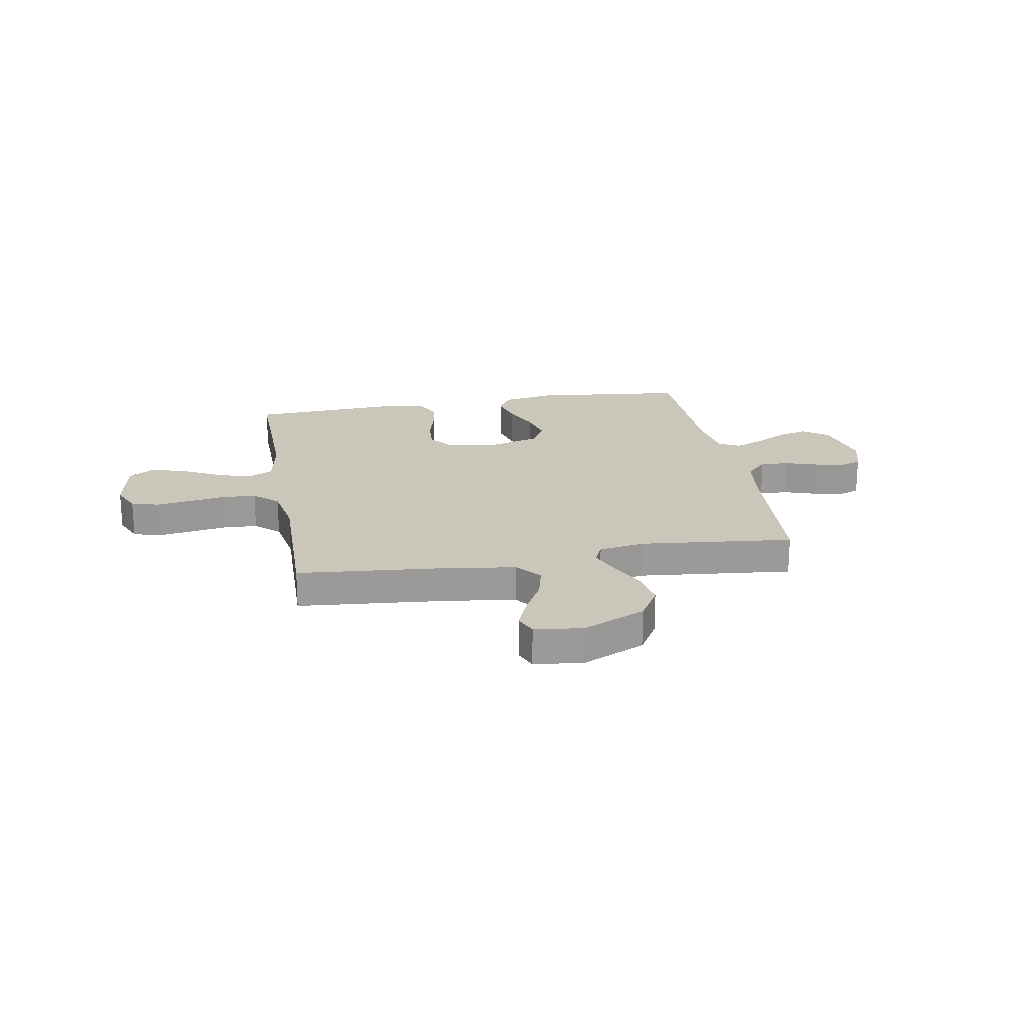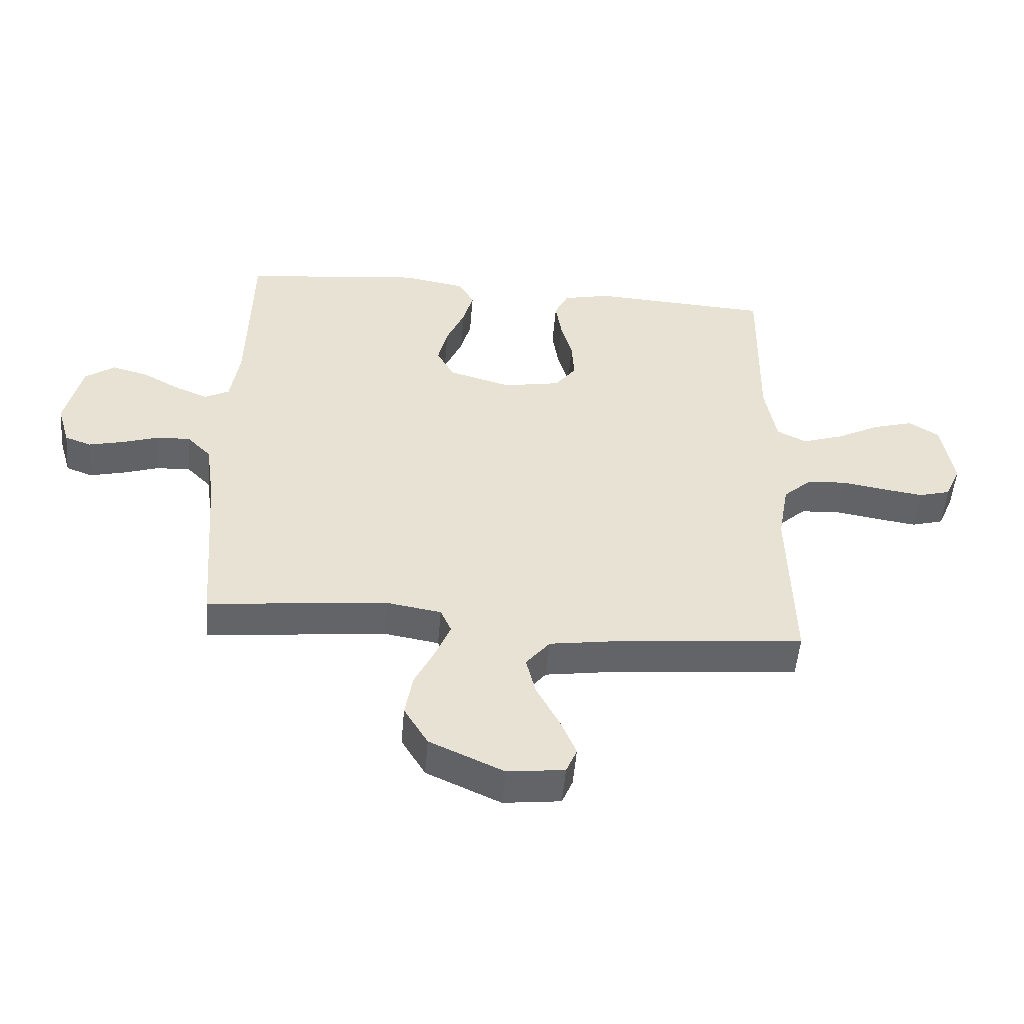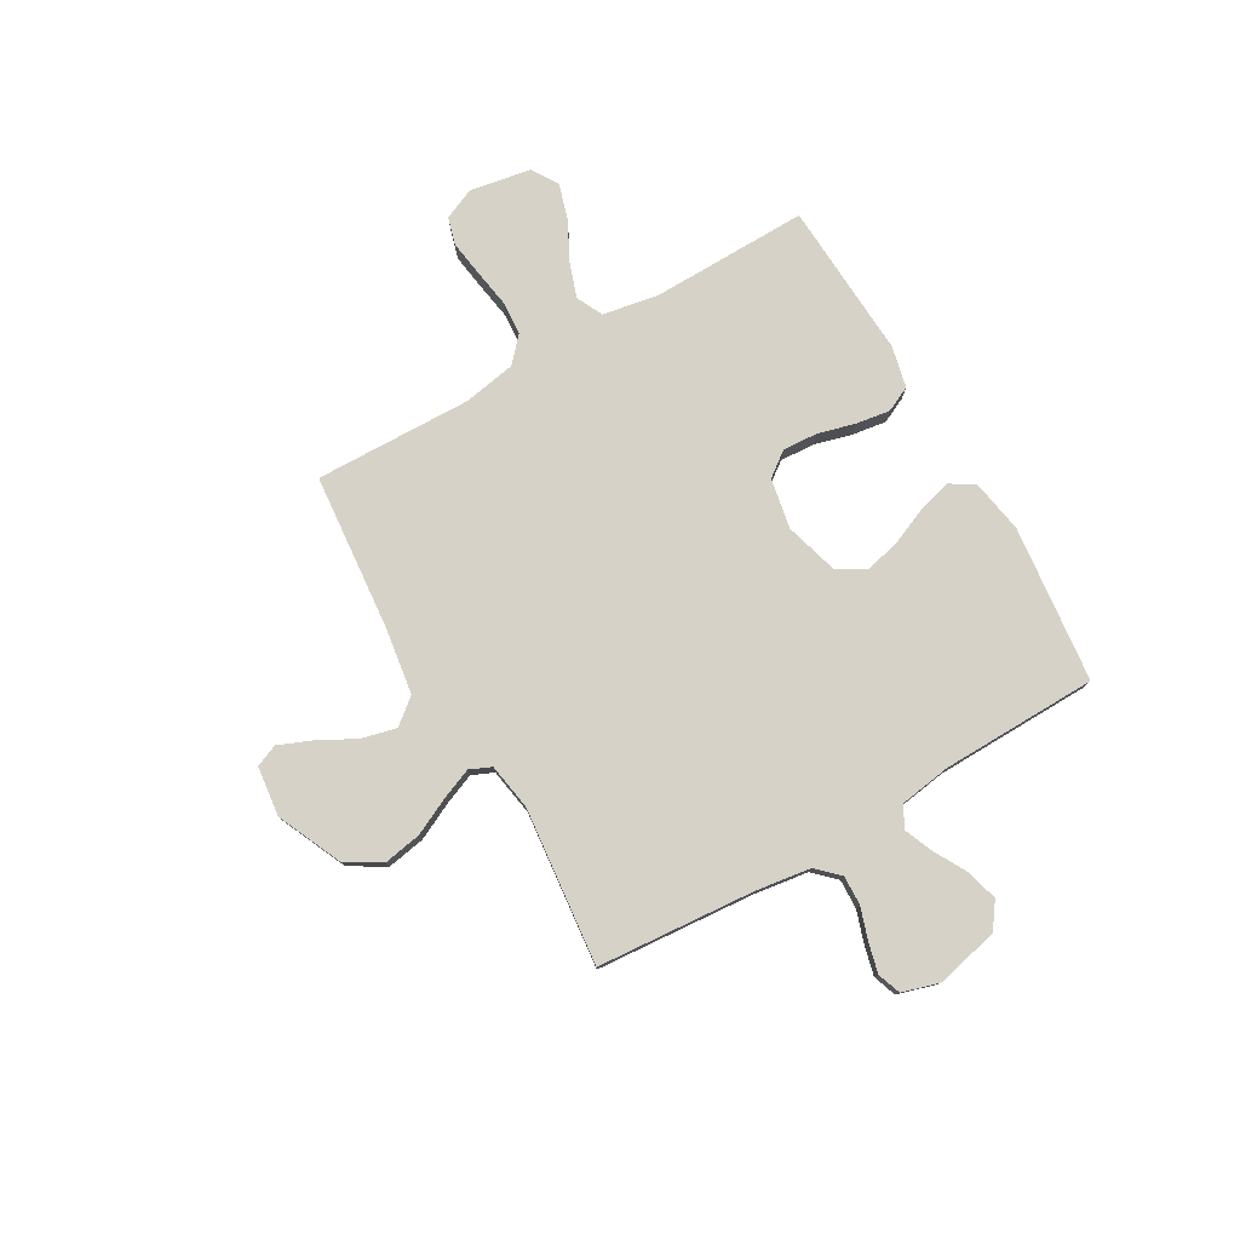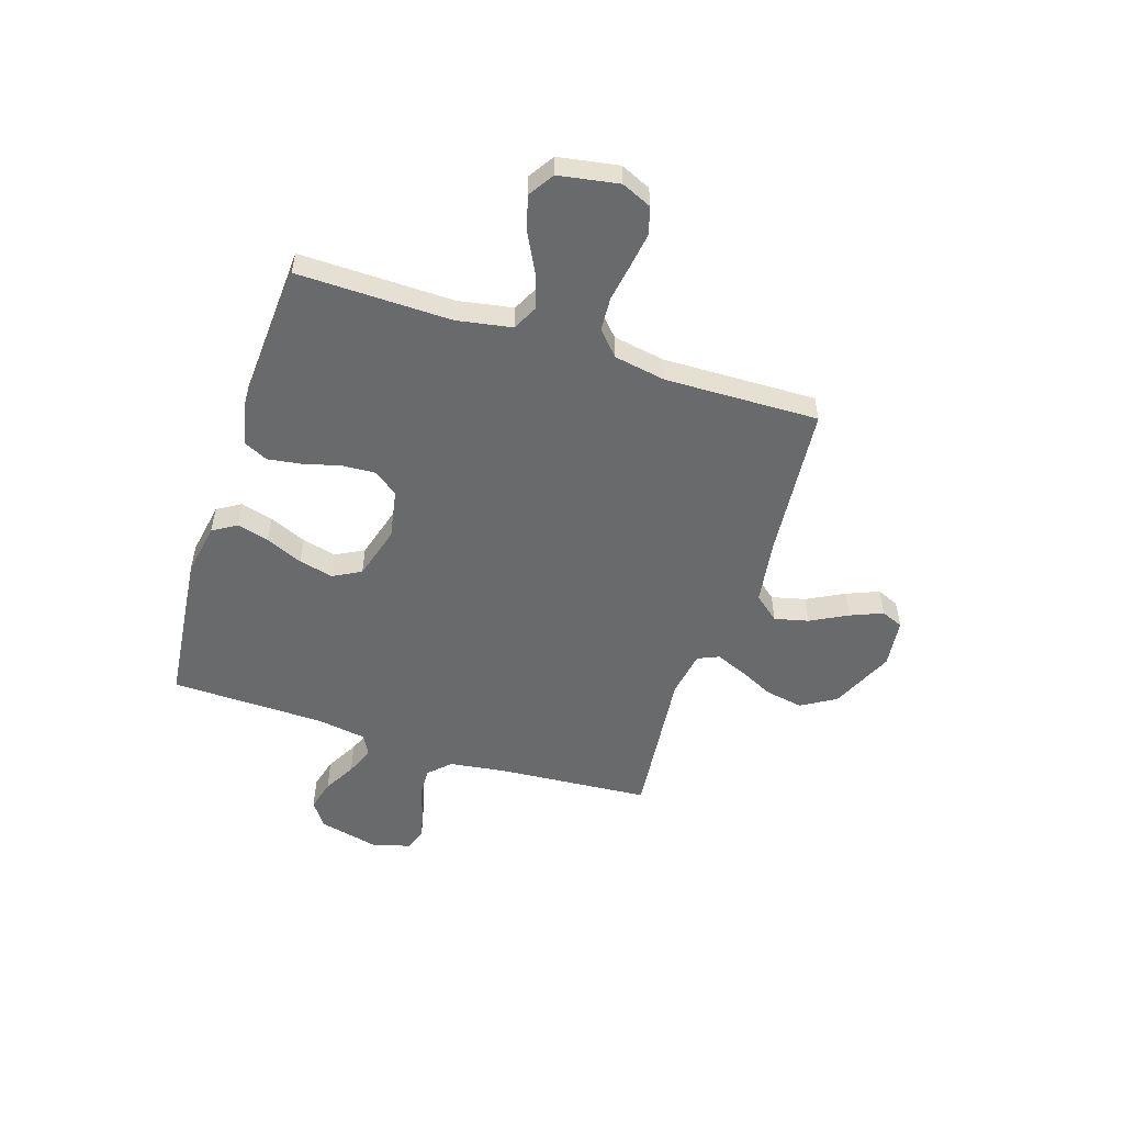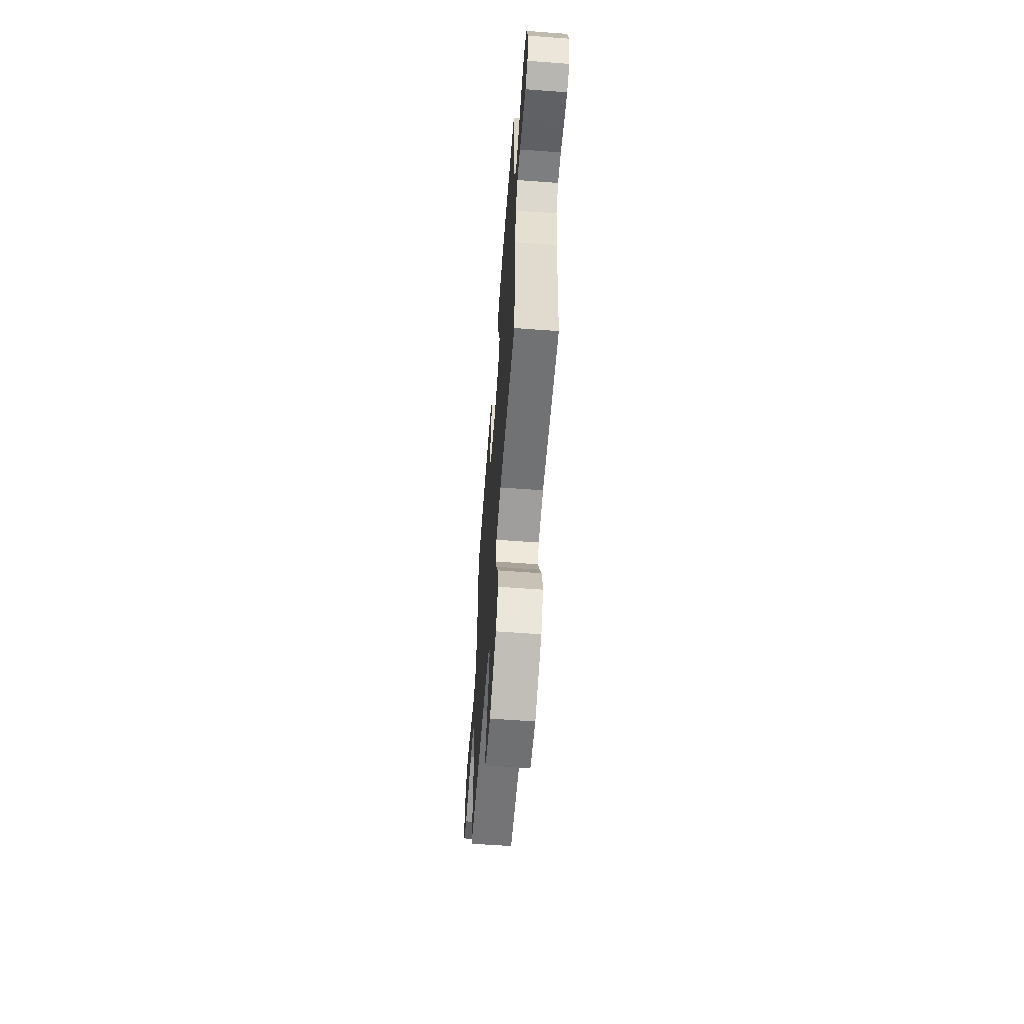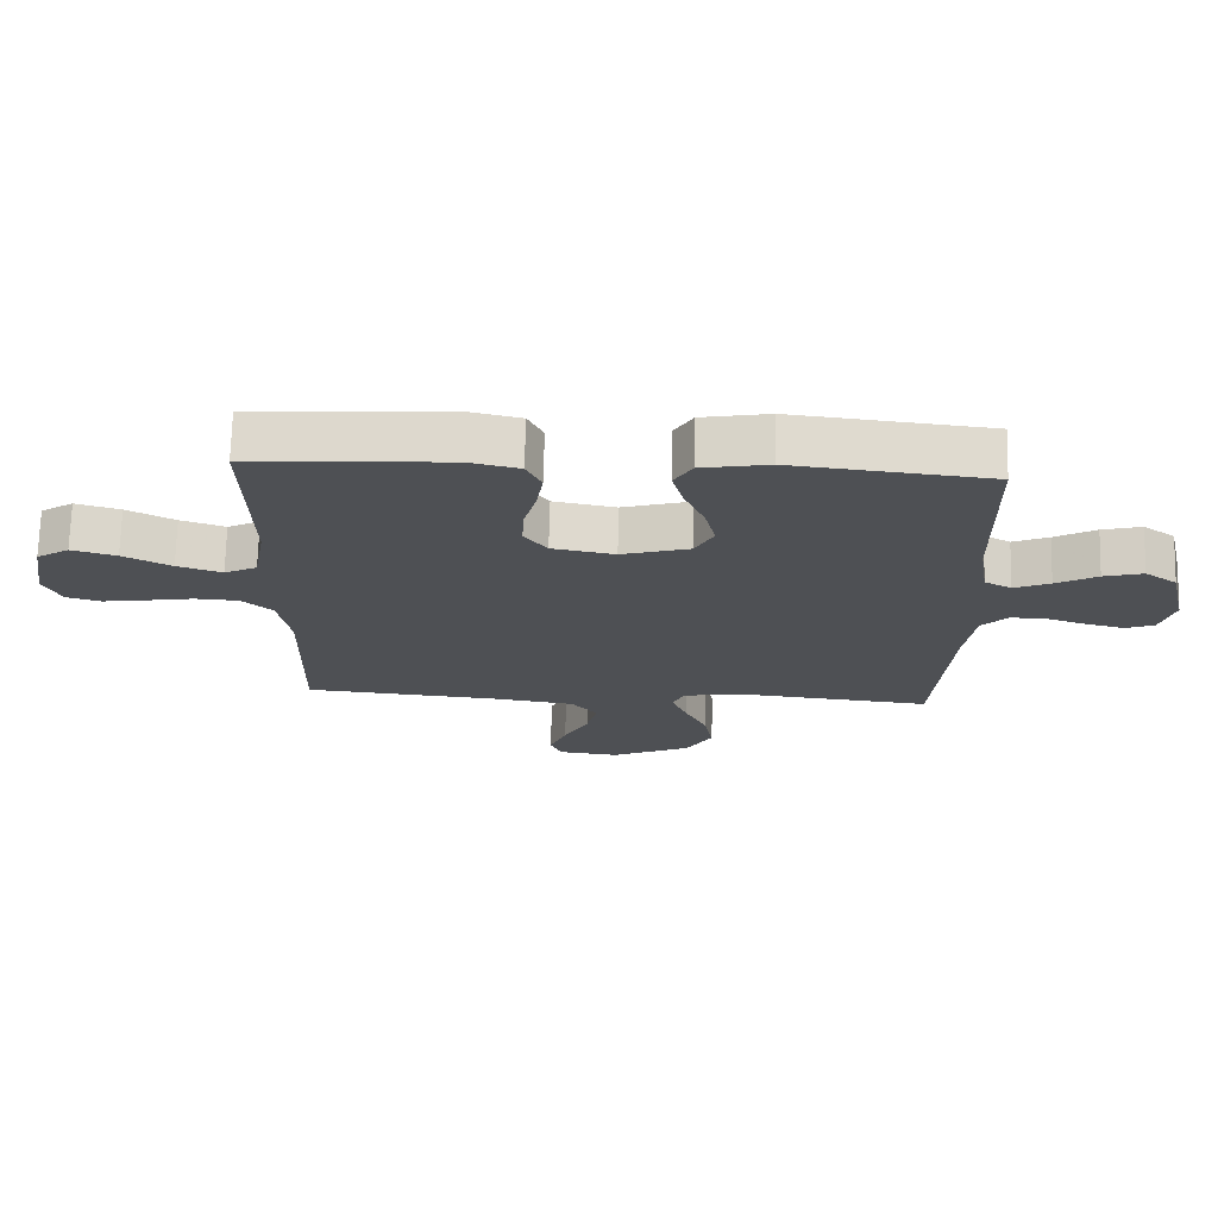
<metadata>
{"format":"obj","ext":"obj","renderer":"f3d","projection":"perspective","resolution":1024,"background":"white","views":[{"elev":21.1,"azim":170.0,"up":"+Y"},{"elev":-51.3,"azim":-4.8,"up":"+Z"},{"elev":78.1,"azim":-119.9,"up":"+Y"},{"elev":-52.9,"azim":72.1,"up":"+Y"},{"elev":-61.4,"azim":-94.3,"up":"+Z"},{"elev":71.3,"azim":-178.6,"up":"+Z"}]}
</metadata>
<code>
v 0.5 0.07 0.5
v 0.495 0.07 0.2
v 0.514 0.07 0.093
v 0.564 0.07 0.068
v 0.632 0.07 0.091
v 0.705 0.07 0.129
v 0.773 0.07 0.149
v 0.823 0.07 0.117
v 0.843 0.07 0
v 0.817 0.07 -0.059
v 0.764 0.07 -0.074
v 0.696 0.07 -0.064
v 0.624 0.07 -0.052
v 0.558 0.07 -0.056
v 0.511 0.07 -0.099
v 0.493 0.07 -0.2
v 0.5 0.07 -0.5
v 0.2 0.07 -0.527
v 0.073 0.07 -0.546
v 0.033 0.07 -0.595
v 0.049 0.07 -0.661
v 0.087 0.07 -0.733
v 0.113 0.07 -0.796
v 0.095 0.07 -0.839
v 0 0.07 -0.85
v -0.123 0.07 -0.794
v -0.163 0.07 -0.727
v -0.15 0.07 -0.654
v -0.116 0.07 -0.584
v -0.092 0.07 -0.525
v -0.11 0.07 -0.484
v -0.2 0.07 -0.469
v -0.5 0.07 -0.5
v -0.523 0.07 -0.2
v -0.538 0.07 -0.093
v -0.578 0.07 -0.052
v -0.634 0.07 -0.054
v -0.695 0.07 -0.074
v -0.752 0.07 -0.088
v -0.796 0.07 -0.072
v -0.817 0.07 0
v -0.789 0.07 0.119
v -0.74 0.07 0.154
v -0.68 0.07 0.138
v -0.617 0.07 0.103
v -0.562 0.07 0.08
v -0.521 0.07 0.102
v -0.506 0.07 0.2
v -0.5 0.07 0.5
v -0.2 0.07 0.533
v -0.097 0.07 0.515
v -0.069 0.07 0.469
v -0.086 0.07 0.406
v -0.117 0.07 0.334
v -0.133 0.07 0.267
v -0.104 0.07 0.213
v 0 0.07 0.183
v 0.096 0.07 0.201
v 0.131 0.07 0.248
v 0.127 0.07 0.314
v 0.108 0.07 0.385
v 0.098 0.07 0.451
v 0.121 0.07 0.499
v 0.2 0.07 0.517
v 0.5 0 0.5
v 0.495 0 0.2
v 0.514 0 0.093
v 0.564 0 0.068
v 0.632 0 0.091
v 0.705 0 0.129
v 0.773 0 0.149
v 0.823 0 0.117
v 0.843 0 0
v 0.817 0 -0.059
v 0.764 0 -0.074
v 0.696 0 -0.064
v 0.624 0 -0.052
v 0.558 0 -0.056
v 0.511 0 -0.099
v 0.493 0 -0.2
v 0.5 0 -0.5
v 0.2 0 -0.527
v 0.073 0 -0.546
v 0.033 0 -0.595
v 0.049 0 -0.661
v 0.087 0 -0.733
v 0.113 0 -0.796
v 0.095 0 -0.839
v 0 0 -0.85
v -0.123 0 -0.794
v -0.163 0 -0.727
v -0.15 0 -0.654
v -0.116 0 -0.584
v -0.092 0 -0.525
v -0.11 0 -0.484
v -0.2 0 -0.469
v -0.5 0 -0.5
v -0.523 0 -0.2
v -0.538 0 -0.093
v -0.578 0 -0.052
v -0.634 0 -0.054
v -0.695 0 -0.074
v -0.752 0 -0.088
v -0.796 0 -0.072
v -0.817 0 0
v -0.789 0 0.119
v -0.74 0 0.154
v -0.68 0 0.138
v -0.617 0 0.103
v -0.562 0 0.08
v -0.521 0 0.102
v -0.506 0 0.2
v -0.5 0 0.5
v -0.2 0 0.533
v -0.097 0 0.515
v -0.069 0 0.469
v -0.086 0 0.406
v -0.117 0 0.334
v -0.133 0 0.267
v -0.104 0 0.213
v 0 0 0.183
v 0.096 0 0.201
v 0.131 0 0.248
v 0.127 0 0.314
v 0.108 0 0.385
v 0.098 0 0.451
v 0.121 0 0.499
v 0.2 0 0.517
f 64 1 2
f 63 64 2
f 62 63 2
f 61 62 2
f 60 61 2
f 59 60 2 3
f 58 59 3 4
f 57 58 4
f 52 53 54
f 51 52 54
f 50 51 54
f 49 50 54
f 48 49 54
f 47 48 54 55
f 46 47 55 56
f 43 44 45
f 42 43 45
f 41 42 45
f 40 41 45
f 39 40 45
f 38 39 45
f 37 38 45
f 36 37 45 46
f 46 56 57
f 36 46 57
f 35 36 57
f 32 33 34
f 35 57 4
f 34 35 4
f 32 34 4
f 31 32 4
f 27 28 29
f 26 27 29
f 25 26 29
f 24 25 29
f 23 24 29
f 22 23 29
f 21 22 29
f 20 21 29 30
f 16 17 18
f 15 16 18 19
f 11 12 13
f 10 11 13
f 9 10 13
f 8 9 13
f 7 8 13
f 6 7 13
f 5 6 13
f 5 13 14
f 4 5 14 15
f 30 31 4
f 20 30 4
f 19 20 4
f 4 15 19
f 66 65 128
f 66 128 127
f 66 127 126
f 66 126 125
f 66 125 124
f 67 66 124 123
f 68 67 123 122
f 68 122 121
f 118 117 116
f 118 116 115
f 118 115 114
f 118 114 113
f 118 113 112
f 119 118 112 111
f 120 119 111 110
f 109 108 107
f 109 107 106
f 109 106 105
f 109 105 104
f 109 104 103
f 109 103 102
f 109 102 101
f 110 109 101 100
f 121 120 110
f 121 110 100
f 121 100 99
f 98 97 96
f 68 121 99
f 68 99 98
f 68 98 96
f 68 96 95
f 93 92 91
f 93 91 90
f 93 90 89
f 93 89 88
f 93 88 87
f 93 87 86
f 93 86 85
f 94 93 85 84
f 82 81 80
f 83 82 80 79
f 77 76 75
f 77 75 74
f 77 74 73
f 77 73 72
f 77 72 71
f 77 71 70
f 77 70 69
f 78 77 69
f 79 78 69 68
f 68 95 94
f 68 94 84
f 68 84 83
f 83 79 68
f 1 65 66 2
f 2 66 67 3
f 3 67 68 4
f 4 68 69 5
f 5 69 70 6
f 6 70 71 7
f 7 71 72 8
f 8 72 73 9
f 9 73 74 10
f 10 74 75 11
f 11 75 76 12
f 12 76 77 13
f 13 77 78 14
f 14 78 79 15
f 15 79 80 16
f 16 80 81 17
f 17 81 82 18
f 18 82 83 19
f 19 83 84 20
f 20 84 85 21
f 21 85 86 22
f 22 86 87 23
f 23 87 88 24
f 24 88 89 25
f 25 89 90 26
f 26 90 91 27
f 27 91 92 28
f 28 92 93 29
f 29 93 94 30
f 30 94 95 31
f 31 95 96 32
f 32 96 97 33
f 33 97 98 34
f 34 98 99 35
f 35 99 100 36
f 36 100 101 37
f 37 101 102 38
f 38 102 103 39
f 39 103 104 40
f 40 104 105 41
f 41 105 106 42
f 42 106 107 43
f 43 107 108 44
f 44 108 109 45
f 45 109 110 46
f 46 110 111 47
f 47 111 112 48
f 48 112 113 49
f 49 113 114 50
f 50 114 115 51
f 51 115 116 52
f 52 116 117 53
f 53 117 118 54
f 54 118 119 55
f 55 119 120 56
f 56 120 121 57
f 57 121 122 58
f 58 122 123 59
f 59 123 124 60
f 60 124 125 61
f 61 125 126 62
f 62 126 127 63
f 63 127 128 64
f 64 128 65 1

</code>
